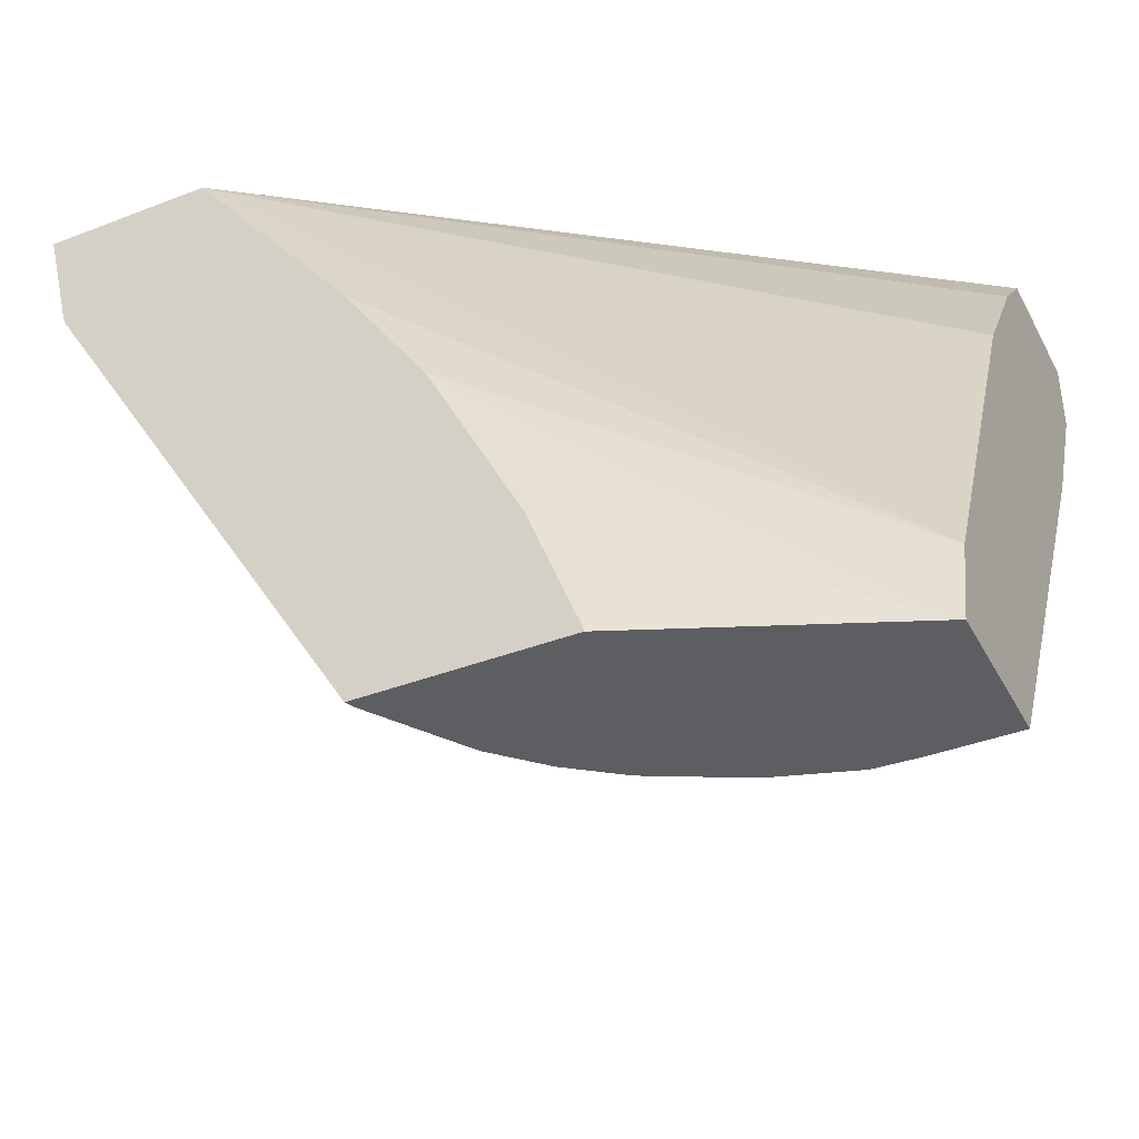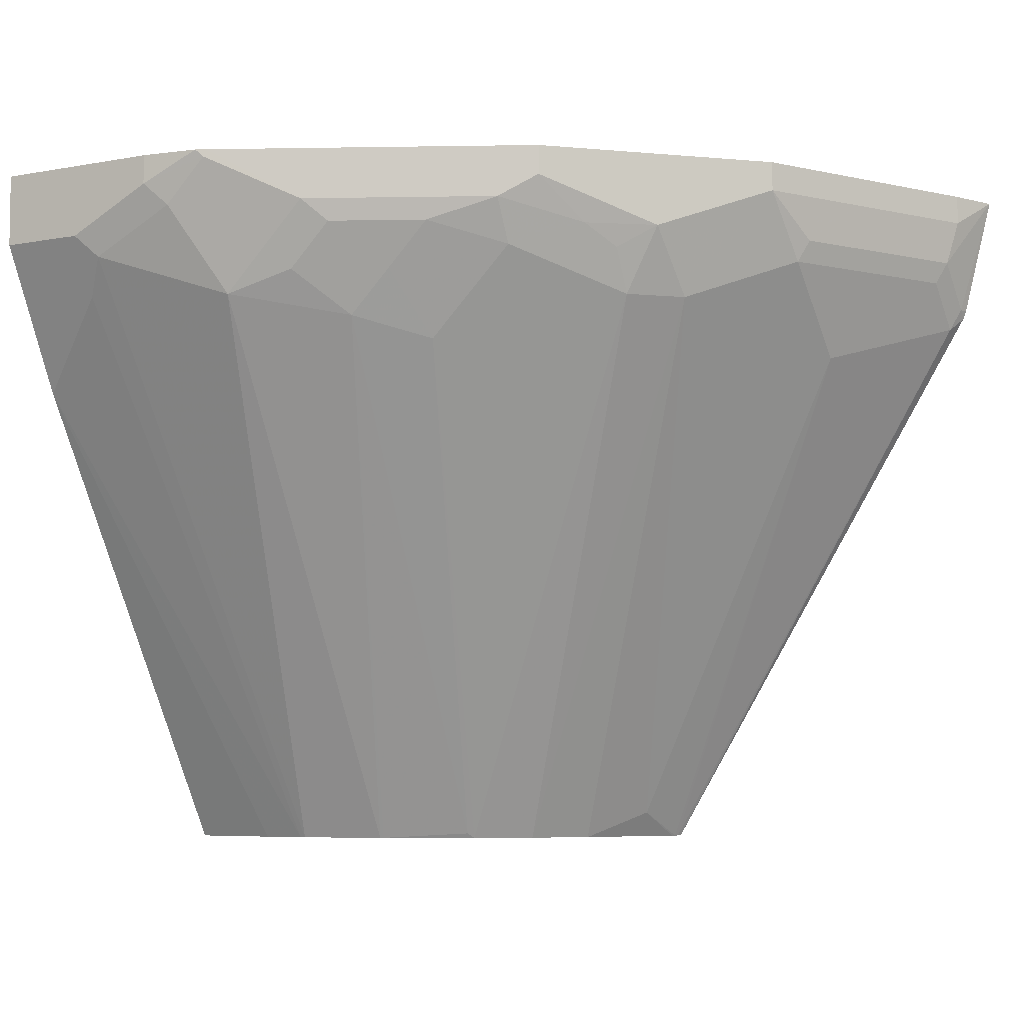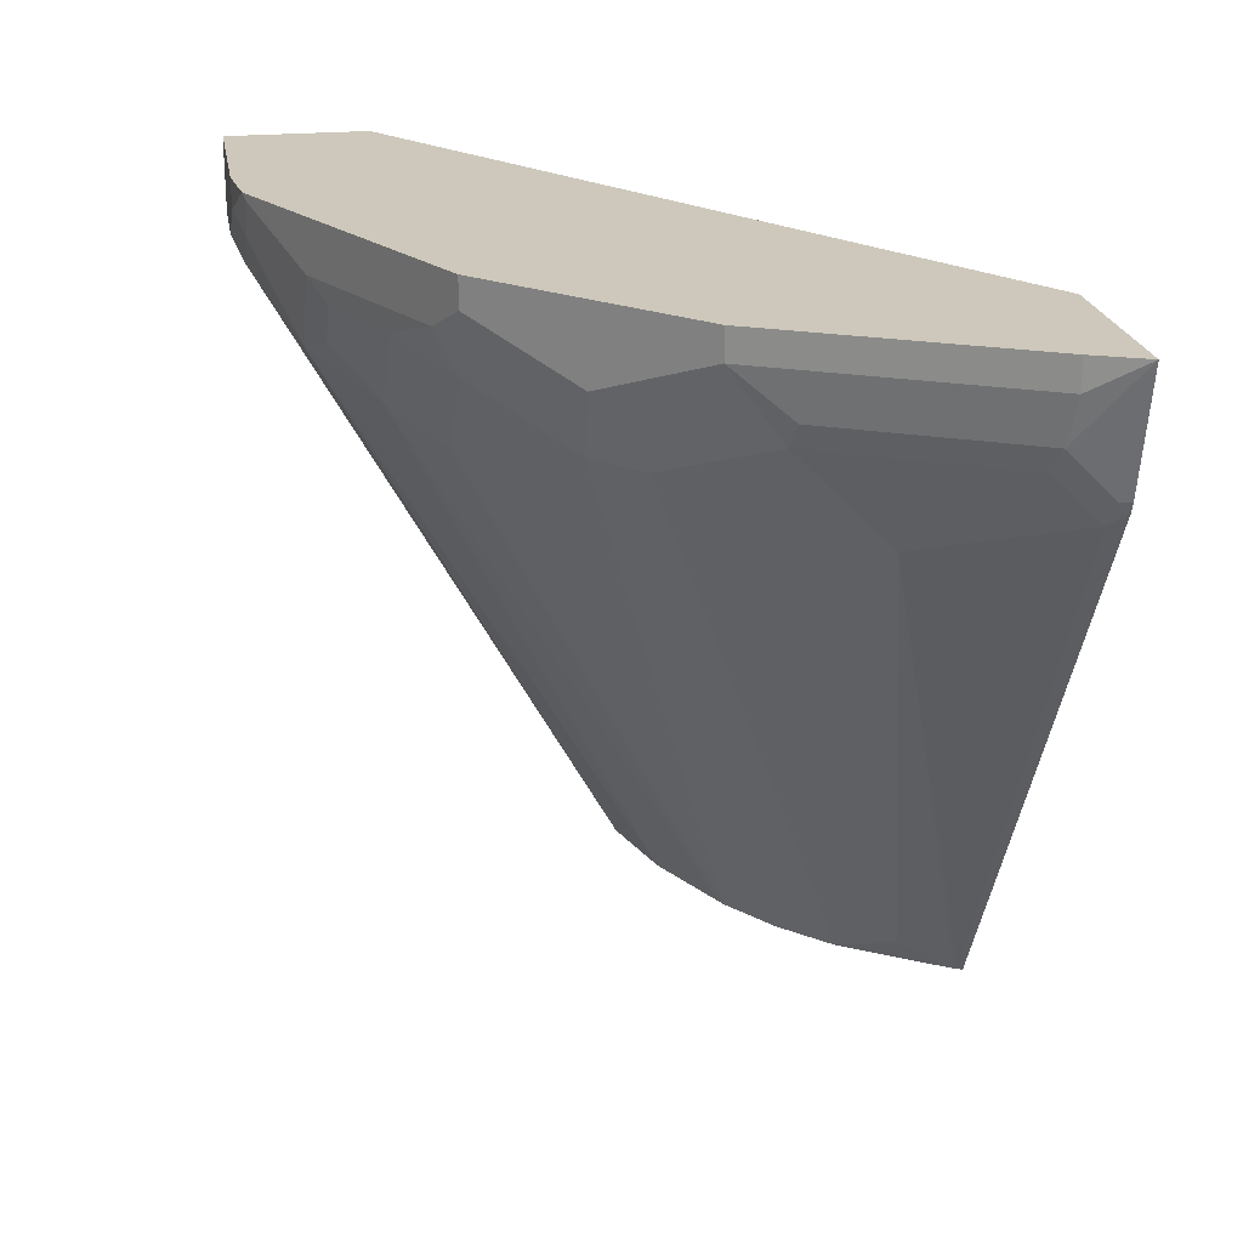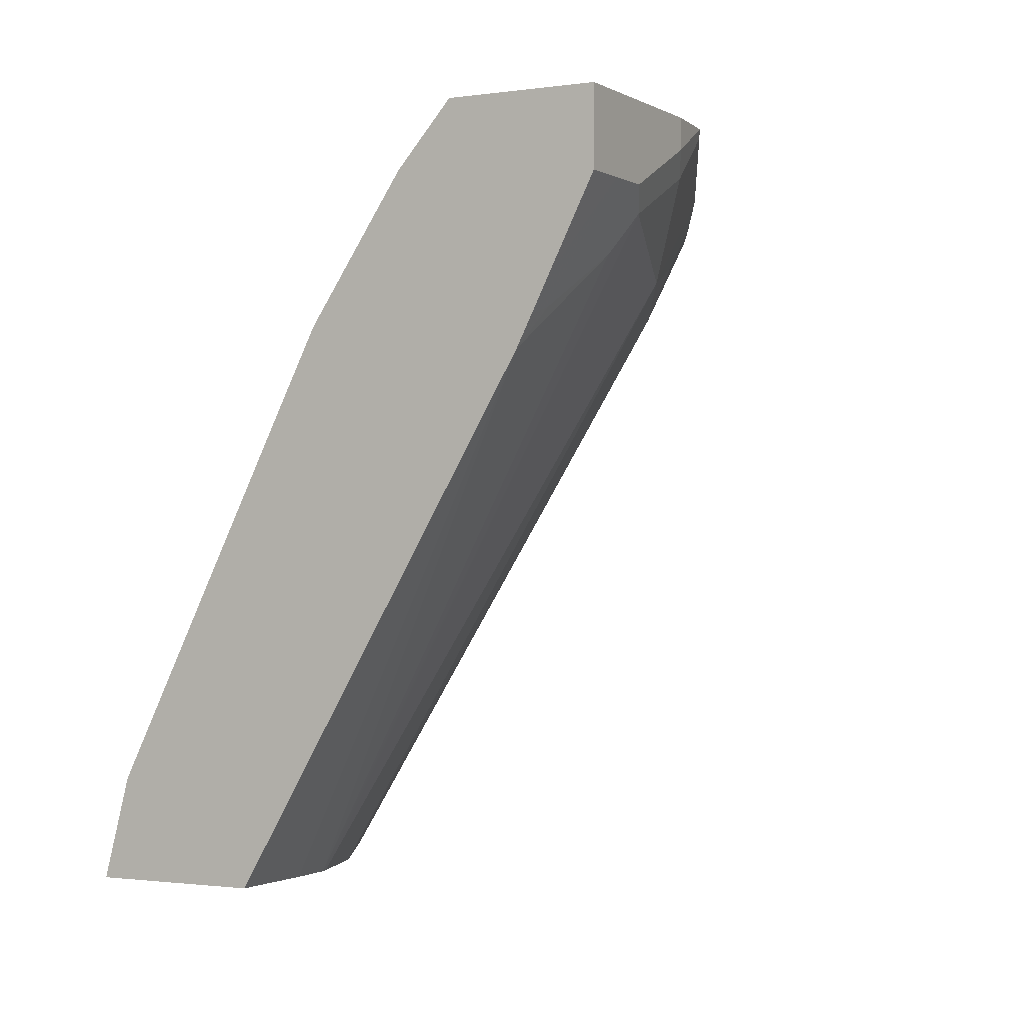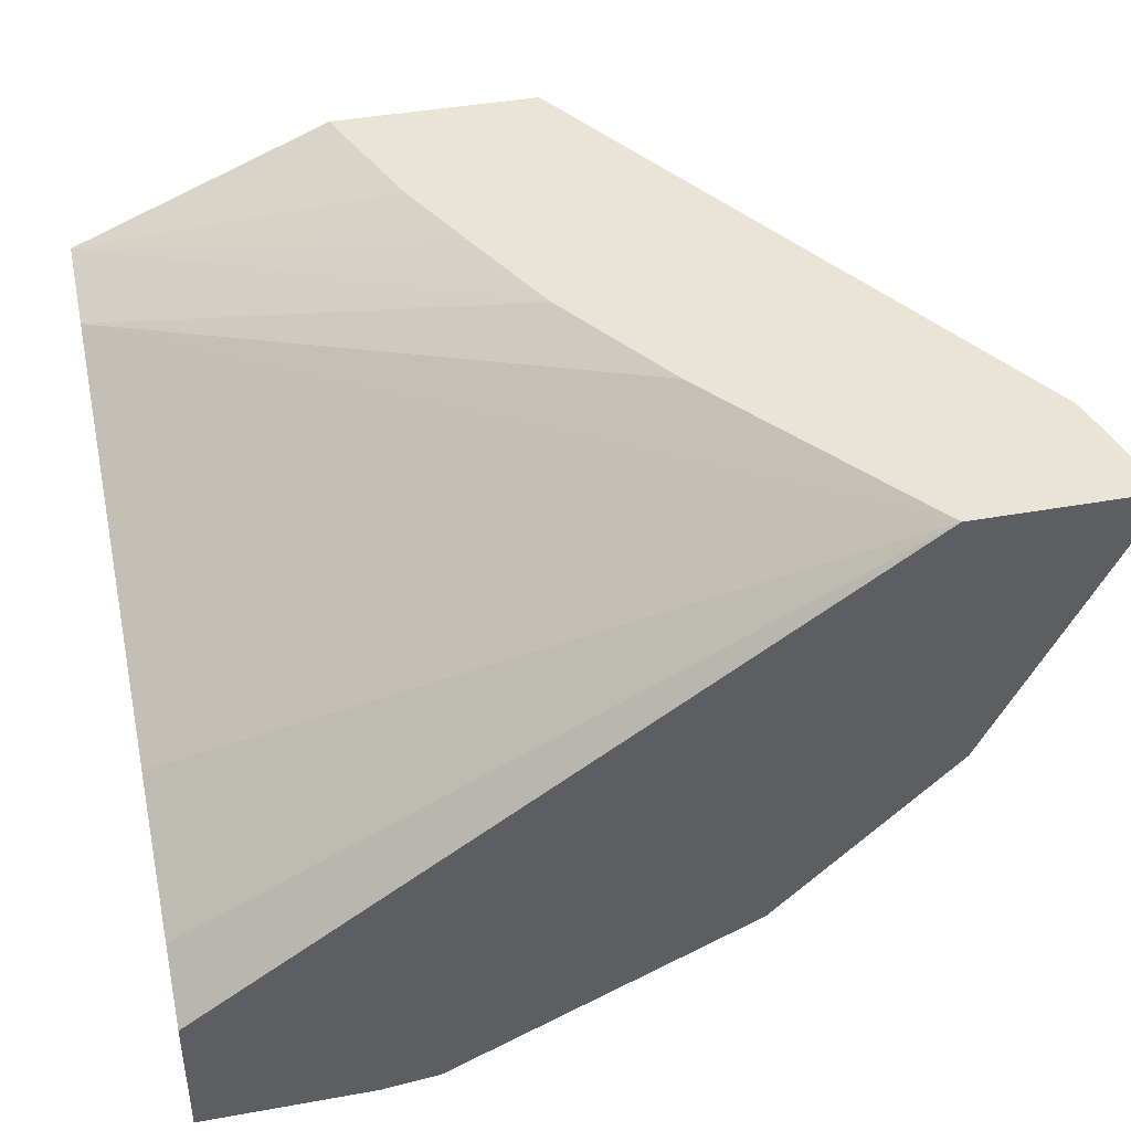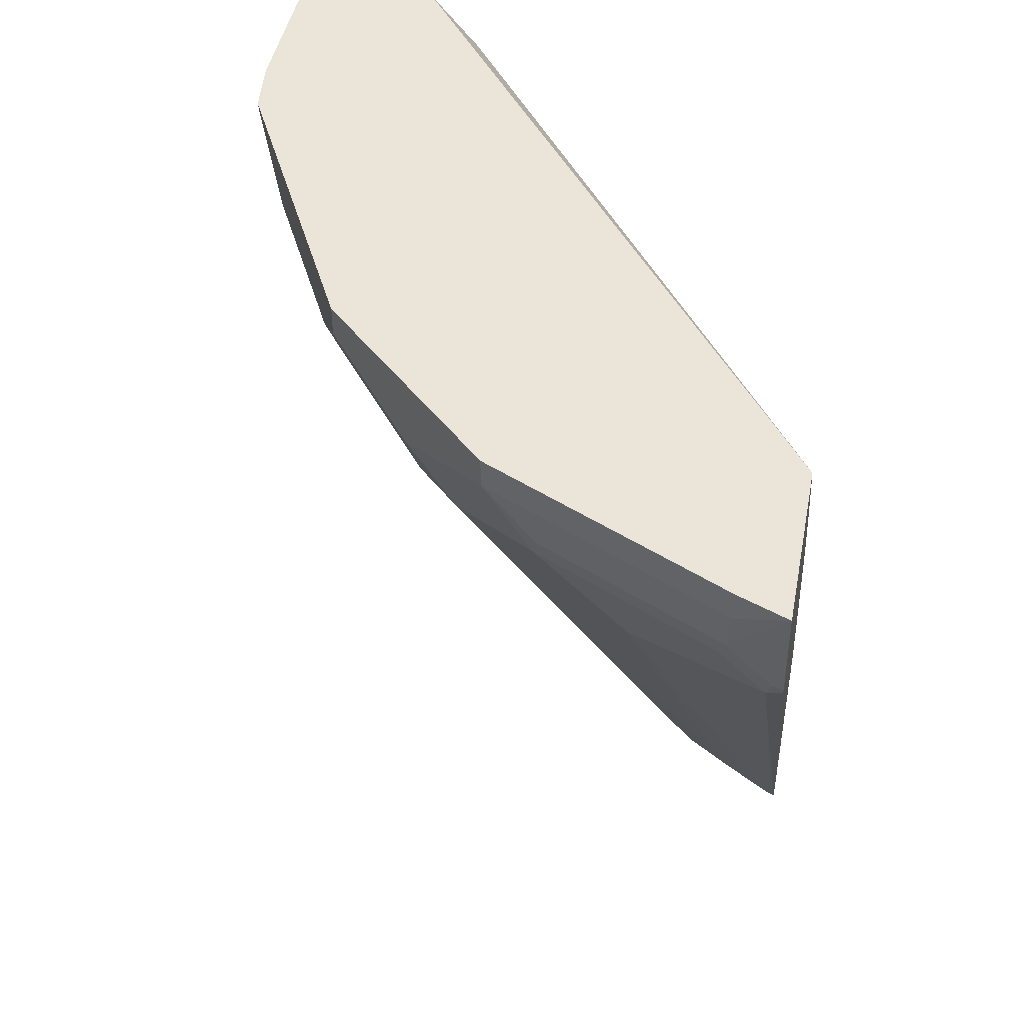
<metadata>
{"format":"obj","ext":"obj","renderer":"f3d","projection":"perspective","resolution":1024,"background":"white","views":[{"elev":-39.3,"azim":25.7,"up":"+Y"},{"elev":-6.1,"azim":-150.6,"up":"+Y"},{"elev":21.9,"azim":-99.7,"up":"+Y"},{"elev":-1.3,"azim":118.5,"up":"+Y"},{"elev":42.5,"azim":167.9,"up":"+Z"},{"elev":44.5,"azim":-79.3,"up":"+Y"}]}
</metadata>
<code>
v -0.2134 0.4712 -0.1164
v -0.3694 0.7262 -0.1164
v -0.3649 0.7201 -0.1233
v -0.2126 0.4712 -0.1183
v -0.1195 0.4712 -0.1164
v -0.3709 0.7299 -0.1164
v -0.3699 0.7299 -0.1209
v -0.3649 0.7398 -0.1431
v -0.3255 0.7201 -0.2022
v -0.3255 0.7004 -0.1825
v -0.2119 0.4712 -0.1198
v -0.0001244 0.4712 -0.1666
v -0.1197 0.4722 -0.1164
v -0.384 0.7825 -0.1164
v -0.3699 0.7497 -0.1406
v -0.3255 0.7398 -0.222
v -0.2072 0.4834 -0.1431
v -0.2109 0.4712 -0.1214
v -0.0001244 0.4712 -0.2367
v -0.0001244 0.513 -0.1776
v -0.1875 0.6215 -0.1164
v -0.1825 0.6121 -0.1164
v -0.1627 0.5726 -0.1164
v -0.1429 0.5331 -0.1164
v -0.1427 0.5327 -0.1164
v -0.1201 0.4735 -0.1164
v -0.3748 0.7825 -0.1381
v -0.3748 0.7694 -0.1381
v -0.3051 0.7825 -0.1164
v -0.3304 0.7497 -0.2195
v -0.3222 0.7694 -0.2433
v -0.286 0.7201 -0.2614
v -0.184 0.4712 -0.1634
v -0.0001244 0.6839 -0.3616
v -0.03947 0.4712 -0.2367
v -0.0001244 0.5261 -0.1841
v -0.2269 0.6806 -0.1164
v -0.3222 0.7825 -0.2433
v -0.0001244 0.5919 -0.217
v -0.0001244 0.6708 -0.2564
v -0.0001244 0.697 -0.2696
v -0.0001244 0.7562 -0.309
v -0.0001244 0.7825 -0.3321
v -0.2433 0.7694 -0.3222
v -0.2828 0.7497 -0.2828
v -0.2663 0.7201 -0.2811
v -0.1637 0.4712 -0.1842
v -0.03947 0.7234 -0.3814
v -0.009895 0.7004 -0.3699
v -0.0001244 0.6971 -0.3683
v -0.0592 0.4712 -0.2359
v -0.2433 0.7825 -0.3222
v -0.0001244 0.7825 -0.3946
v -0.2269 0.7595 -0.3304
v -0.2565 0.7497 -0.3033
v -0.2663 0.7398 -0.291
v -0.2269 0.7398 -0.3206
v -0.1404 0.4712 -0.2019
v -0.03947 0.7497 -0.3946
v -0.04935 0.7398 -0.3896
v -0.0001244 0.7101 -0.3748
v -0.01974 0.7497 -0.3946
v -0.06149 0.4712 -0.2356
v -0.2214 0.7825 -0.3332
v -0.0001244 0.7693 -0.3946
v -0.07893 0.7825 -0.3946
v -0.1973 0.7497 -0.3428
v -0.1689 0.7825 -0.3595
v -0.148 0.7595 -0.3699
v -0.1776 0.7299 -0.3428
v -0.1875 0.7004 -0.3206
v -0.1381 0.4735 -0.2047
v -0.1002 0.4712 -0.2228
v -0.07893 0.7694 -0.3946
v -0.08881 0.7595 -0.3896
v -0.1085 0.7201 -0.3699
v -0.0001244 0.7496 -0.3945
v -0.09866 0.4712 -0.2236
v -0.1053 0.7825 -0.3912
v -0.1578 0.7497 -0.3625
v -0.1426 0.7825 -0.3726
v -0.1096 0.7825 -0.3891
v -0.1085 0.7793 -0.3896
v -0.1381 0.7299 -0.3625
v -0.1578 0.7102 -0.3428
f 44 55 45
f 44 54 55
f 45 55 56
f 45 56 46
f 46 56 55
f 46 55 57
f 46 57 58
f 46 58 47
f 19 35 34
f 48 51 60
f 48 60 59
f 49 61 50
f 49 59 62
f 49 62 61
f 51 63 60
f 44 52 54
f 52 64 54
f 48 59 49
f 34 51 48
f 29 39 40
f 34 49 50
f 53 65 62
f 20 36 29
f 20 29 37
f 20 37 21
f 27 38 31
f 27 31 28
f 29 36 39
f 29 40 41
f 29 41 42
f 29 42 43
f 31 52 44
f 31 44 45
f 31 45 32
f 32 45 46
f 32 46 47
f 32 47 33
f 34 48 49
f 34 35 51
f 53 62 59
f 69 75 76
f 53 74 66
f 69 81 82
f 69 82 83
f 69 83 75
f 69 76 84
f 69 84 80
f 70 80 84
f 70 84 85
f 70 85 71
f 71 85 72
f 72 85 73
f 73 85 78
f 74 75 83
f 74 83 79
f 76 78 85
f 76 85 84
f 79 83 82
f 17 32 33
f 68 81 69
f 53 59 74
f 67 80 70
f 66 74 79
f 54 67 57
f 54 57 55
f 54 64 68
f 54 68 69
f 54 69 67
f 57 67 70
f 57 70 71
f 57 71 58
f 58 72 73
f 58 71 72
f 59 60 75
f 59 75 74
f 60 63 76
f 60 76 75
f 61 62 77
f 62 65 77
f 63 78 76
f 67 69 80
f 17 33 18
f 31 38 52
f 16 31 32
f 1 21 37
f 1 37 29
f 1 29 14
f 1 14 6
f 1 6 2
f 2 6 7
f 2 7 3
f 3 7 8
f 3 8 16
f 3 16 9
f 3 9 10
f 3 10 4
f 4 10 11
f 5 12 13
f 6 14 7
f 7 14 15
f 7 15 8
f 1 22 21
f 8 15 30
f 1 23 22
f 1 25 24
f 1 2 3
f 1 3 4
f 1 4 11
f 1 11 18
f 1 18 33
f 1 33 47
f 1 47 58
f 1 58 73
f 1 73 78
f 1 78 63
f 1 63 51
f 1 51 35
f 1 35 19
f 1 19 12
f 1 5 13
f 1 13 26
f 1 26 25
f 1 24 23
f 8 30 16
f 1 12 5
f 9 17 10
f 14 27 28
f 14 28 15
f 14 29 43
f 14 43 53
f 16 32 17
f 14 53 66
f 14 66 79
f 14 79 82
f 14 82 81
f 14 68 64
f 14 64 52
f 14 52 38
f 14 38 27
f 15 28 31
f 15 31 30
f 16 30 31
f 9 16 17
f 12 26 13
f 12 25 26
f 14 81 68
f 12 23 24
f 10 17 11
f 12 24 25
f 11 17 18
f 12 19 34
f 12 34 50
f 12 50 61
f 12 77 65
f 12 65 53
f 12 53 43
f 12 61 77
f 12 42 41
f 12 41 40
f 12 40 39
f 12 39 36
f 12 36 20
f 12 20 21
f 12 22 23
f 12 43 42
f 12 21 22

</code>
